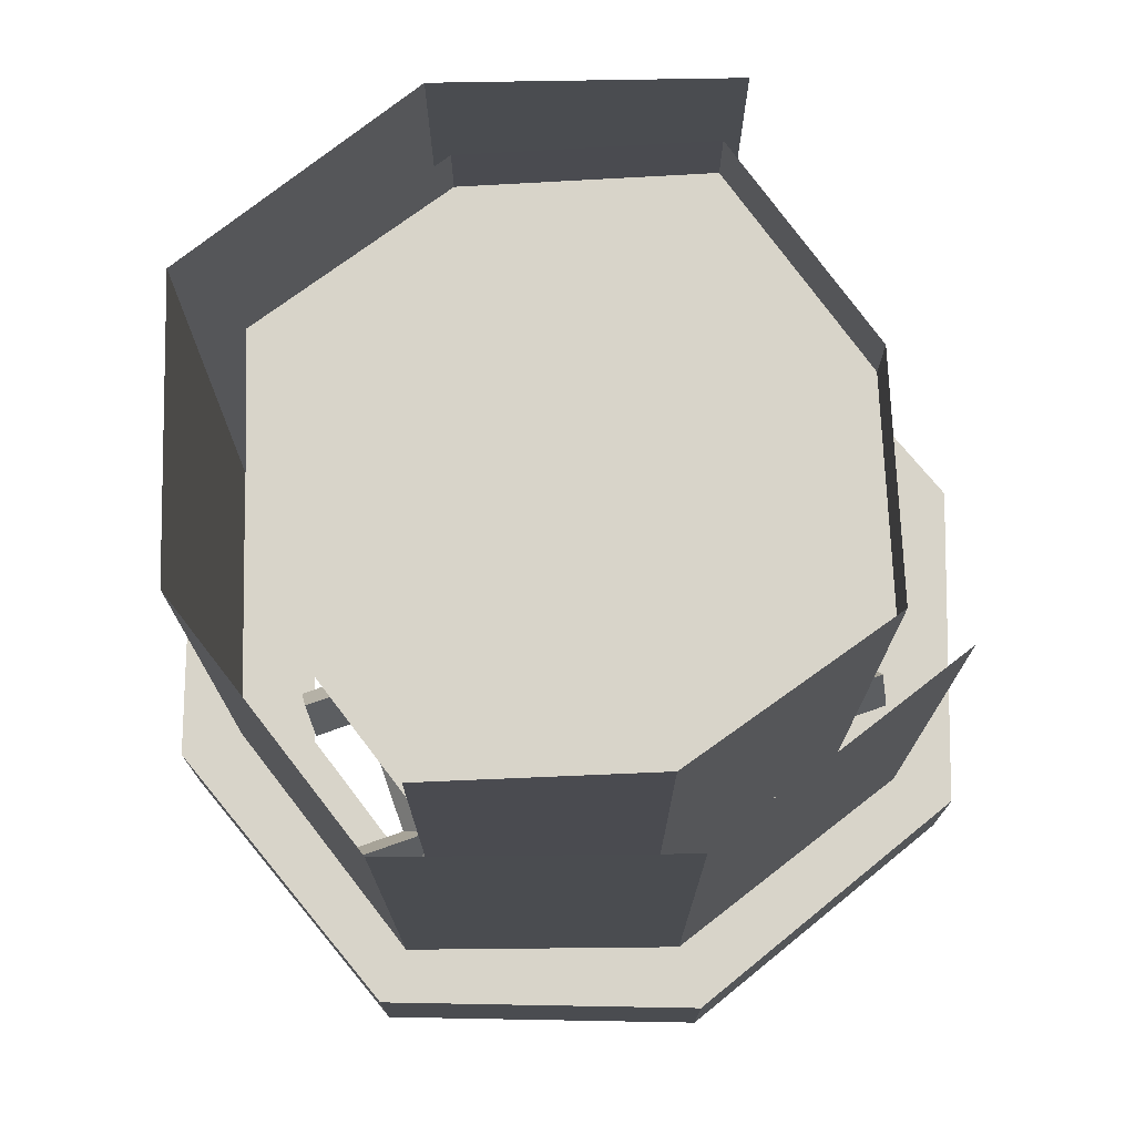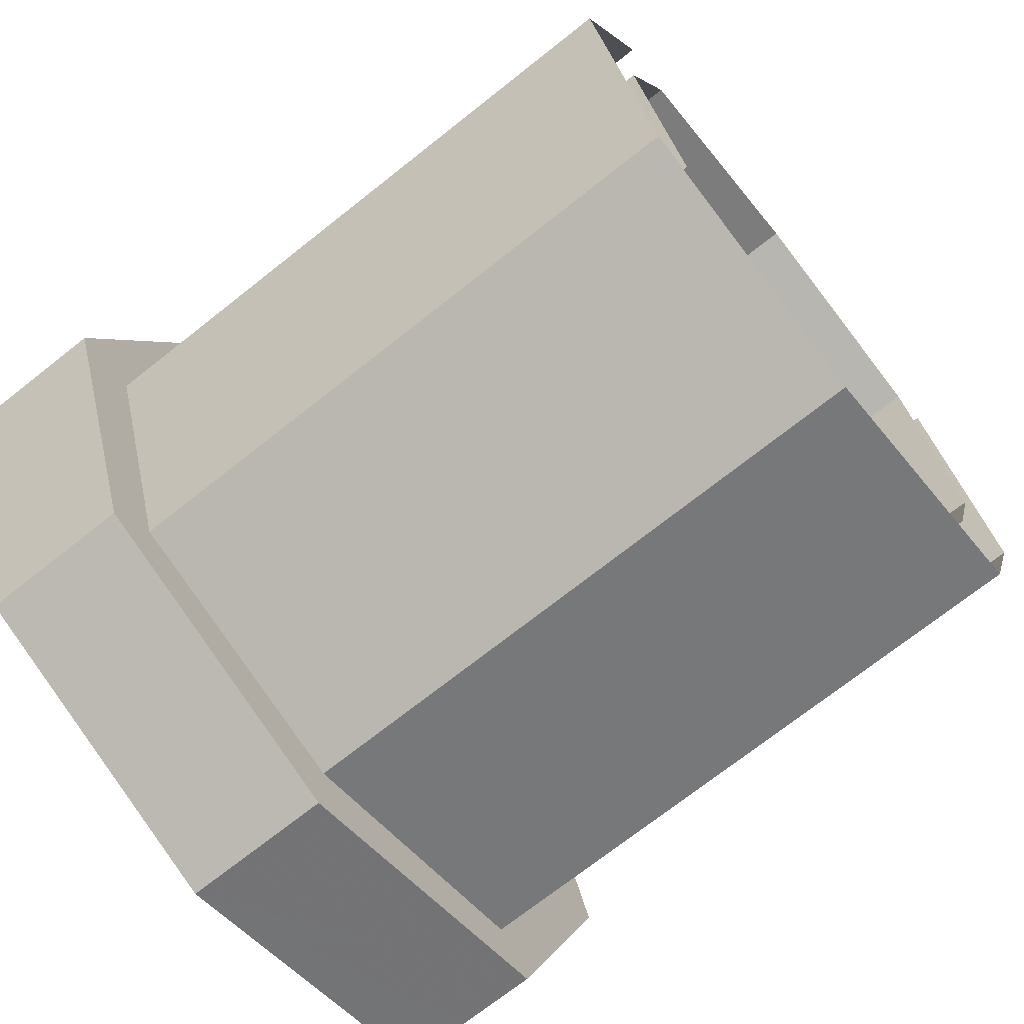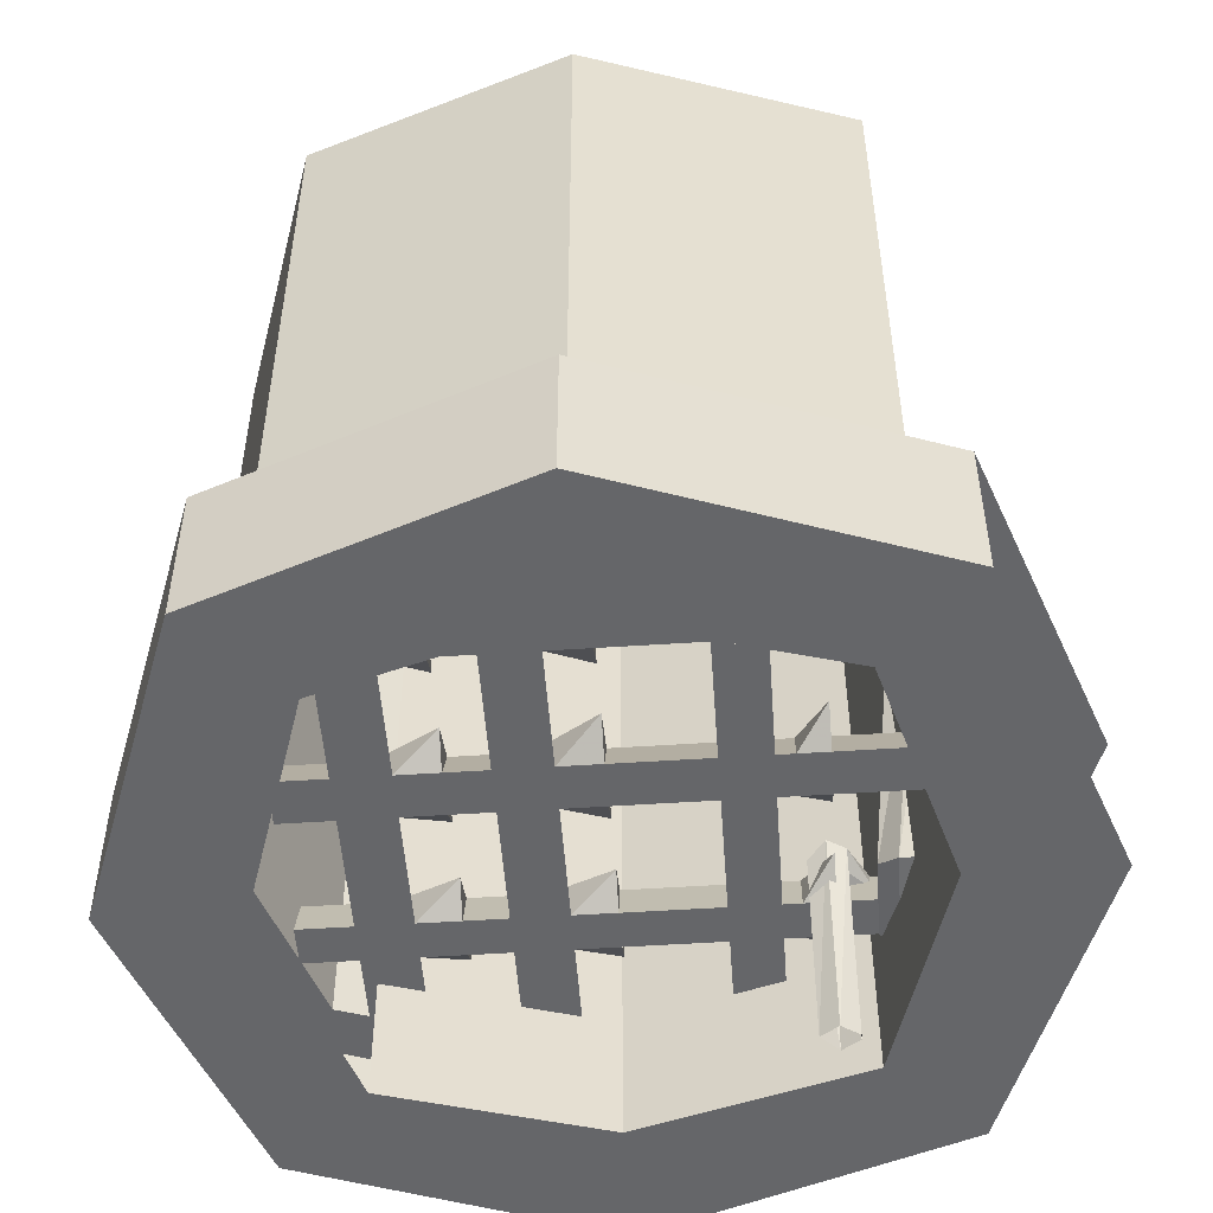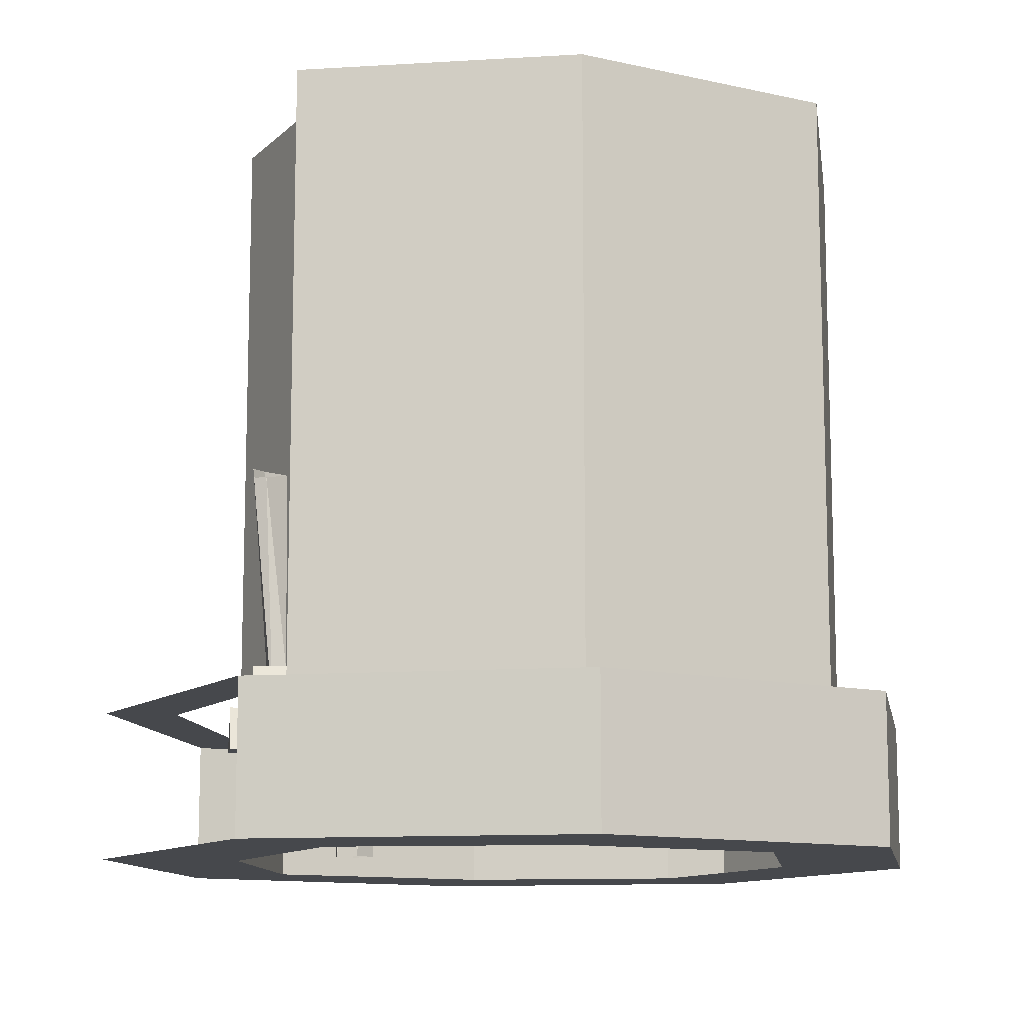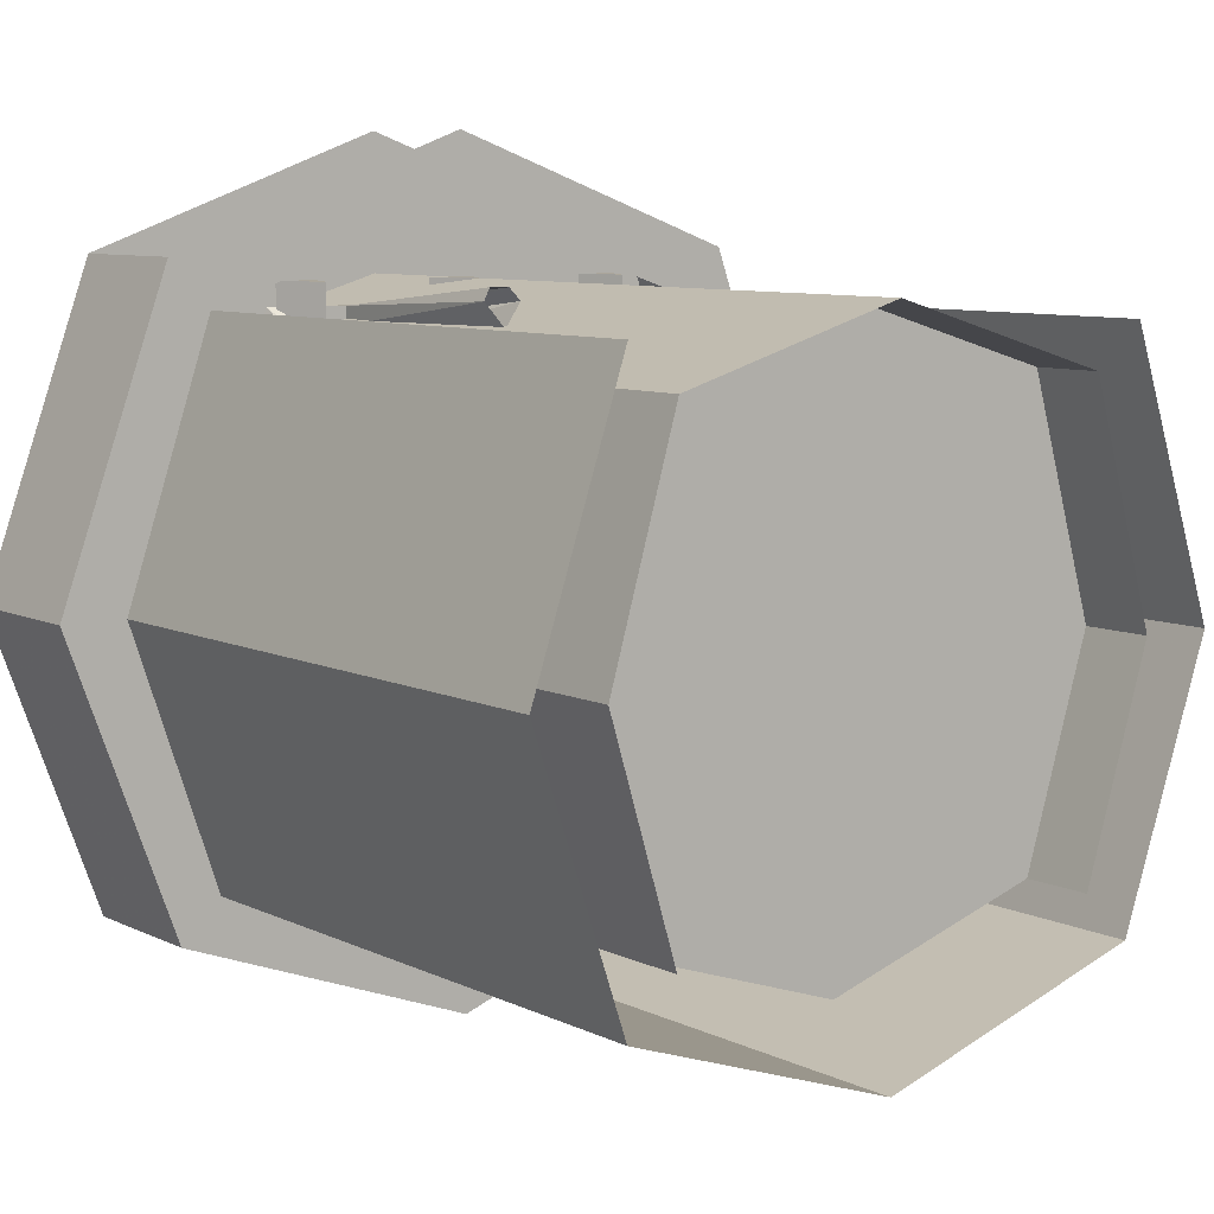
<metadata>
{"format":"obj","ext":"obj","renderer":"f3d","projection":"perspective","resolution":1024,"background":"white","views":[{"elev":75.3,"azim":70.6,"up":"+Z"},{"elev":-71.6,"azim":-51.6,"up":"+Y"},{"elev":-51.9,"azim":94.1,"up":"+Z"},{"elev":-11.5,"azim":-100.0,"up":"+Z"},{"elev":8.0,"azim":-37.0,"up":"+Y"}]}
</metadata>
<code>
v -0.1719 -0.7656 -0.2578
v -0.1641 -0.7891 -0.25
v -0.2109 -0.7891 -0.5
v -0.2266 -0.7656 -0.5
v -0.1953 -0.7656 -0.2734
v -0.2266 -0.7344 -0.2734
v -0.2344 -0.7344 -0.25
v -0.2422 -0.7578 -0.2344
v -0.1797 -0.8125 -0.2656
v -0.2266 -0.8125 -0.5
v -0.2344 -0.7656 -0.5
v -0.1953 -0.7891 -0.2812
v -0.2266 -0.7578 -0.2812
v -0.2344 -0.7109 -0.3047
v -0.2344 -0.6875 -0.3125
v -0.2578 -0.6875 -0.3281
v -0.2656 -0.7109 -0.3359
v -0.2344 -0.7812 -0.2578
v -0.25 -0.7891 -0.5
v -0.25 -0.7344 -0.3203
v -0.1406 -0.7344 -0.3203
v -0.1562 -0.7109 -0.3125
v -0.1562 -0.6875 -0.3125
v -0.125 -0.6875 -0.3281
v -0.1172 -0.7109 -0.3359
v -0.1328 -0.6719 0.01562
v -0.1484 -0.7031 0.007812
v -0.1719 -0.6719 0
v -0.1641 -0.6562 0
v -0.1484 -0.6562 0.01562
v -0.3516 -1.383 -0.2969
v 0 -1.5 -0.2969
v 0 -1.5 0.5
v -0.3516 -1.383 0.5
v -0.4688 -1.039 -0.2969
v -0.4062 -1.438 -0.2969
v 0 -1.586 -0.2969
v 0.3516 -1.383 -0.2969
v 0.3516 -1.383 0.5
v -0.3516 -0.6875 -0.2969
v -0.4688 -1.039 0.5
v -0.3516 -0.6875 0.5
v 0.4688 -1.039 -0.2969
v 0.4688 -1.039 0.5
v 0.3516 -0.6875 -0.2969
v 0.3516 -0.6875 0.5
v 0 -0.6562 -0.4922
v 0.2891 -0.7422 -0.4922
v 0.2891 -0.7422 0.5
v 0 -0.6562 0.5
v -0.2891 -0.7422 -0.4922
v 0 -0.4766 -0.4922
v 0.4062 -0.625 -0.4922
v 0.375 -1.039 -0.4922
v 0.375 -1.039 0.5
v -0.2891 -0.7422 0.5
v -0.375 -1.039 -0.4922
v -0.5547 -1.039 -0.4922
v -0.4062 -0.625 -0.4922
v 0.2891 -1.32 -0.4922
v 0.2891 -1.32 0.5
v -0.2891 -1.32 -0.4922
v -0.375 -1.039 0.5
v -0.2891 -1.32 0.5
v 0 -1.586 -0.4922
v 0.4062 -1.438 -0.4922
v 0.4062 -1.438 -0.2969
v -0.4062 -1.438 -0.4922
v 0 -1.414 -0.4922
v 0.5547 -1.039 -0.4922
v 0.5547 -1.039 -0.2969
v -0.5547 -1.039 -0.2969
v -0.4062 -0.625 -0.2969
v 0 -0.4766 -0.2969
v 0 -0.5703 -0.2969
v 0.4062 -0.625 -0.2969
v 0.2891 -0.7422 0.4062
v 0.375 -1.039 0.4062
v 0.2891 -1.32 0.4062
v 0 -1.414 0.4062
v -0.2891 -1.32 0.4062
v -0.375 -1.039 0.4062
v -0.2891 -0.7422 0.4062
v 0 -0.6562 0.4062
v -0.1562 -1.031 -0.2891
v -0.2188 -1.031 -0.2578
v -0.2188 -1.117 -0.2578
v -0.1953 -1.086 -0.3203
v -0.1953 -1.031 -0.3203
v -0.2188 -0.875 -0.2578
v -0.25 -0.9062 -0.3203
v -0.25 -1.031 -0.3203
v -0.2969 -1.031 -0.2891
v -0.25 -1.086 -0.3203
v -0.4219 -1.117 -0.2578
v -0.4219 -1.156 -0.3203
v -0.25 -1.156 -0.3203
v -0.2188 -1.211 -0.2578
v -0.1953 -1.211 -0.3203
v -0.1953 -1.156 -0.3203
v 0 -1.117 -0.2578
v -0.03125 -1.086 -0.3203
v -0.1953 -0.9062 -0.3203
v 0 -0.875 -0.2578
v -0.03125 -0.8438 -0.3203
v -0.1953 -0.8438 -0.3203
v -0.2188 -0.8203 -0.2578
v -0.25 -0.8203 -0.3203
v -0.25 -0.8438 -0.3203
v -0.3828 -0.875 -0.2578
v -0.3828 -0.9062 -0.3203
v -0.03125 -0.9062 -0.3203
v 0 -1.031 -0.2578
v 0.03125 -1.031 -0.3203
v 0.03125 -0.9062 -0.3203
v 0.2188 -0.875 -0.2578
v 0.1953 -0.8438 -0.3203
v 0.03125 -0.8438 -0.3203
v 0 -0.8203 -0.2578
v -0.03125 -0.8203 -0.3203
v -0.03125 -1.031 -0.3203
v -0.07812 -1.031 -0.2891
v 0.07812 -1.031 -0.2891
v 0.03125 -1.086 -0.3203
v 0.1484 -1.031 -0.2891
v 0.2188 -1.117 -0.2578
v 0.2188 -1.031 -0.2578
v 0.1953 -1.031 -0.3203
v 0.1953 -1.086 -0.3203
v 0.03125 -1.156 -0.3203
v 0.1953 -1.156 -0.3203
v 0.2188 -1.211 -0.2578
v 0.25 -1.211 -0.3203
v 0.25 -1.156 -0.3203
v 0.3203 -1.117 -0.2578
v 0.3203 -1.086 -0.3203
v 0.25 -1.086 -0.3203
v 0.2969 -1.031 -0.2891
v 0.25 -1.031 -0.3203
v 0.1953 -0.9062 -0.3203
v 0.1484 -0.7812 -0.2891
v 0.2188 -0.8203 -0.2578
v 0.2188 -0.7812 -0.2578
v 0.1953 -0.7812 -0.3203
v 0.1953 -0.8203 -0.3203
v 0.25 -0.8438 -0.3203
v 0.25 -0.8203 -0.3203
v 0.2969 -0.7812 -0.2891
v 0.25 -0.7812 -0.3203
v 0.2188 -0.6562 -0.2578
v 0.1953 -0.6562 -0.3203
v 0.07812 -0.7812 -0.2891
v 0 -0.7812 -0.2578
v 0.03125 -0.8203 -0.3203
v 0.03125 -0.7812 -0.3203
v 0 -0.6562 -0.2578
v -0.03125 -0.6562 -0.3203
v -0.03125 -0.7812 -0.3203
v -0.07031 -0.7812 -0.2891
v -0.1484 -0.7812 -0.2891
v -0.2188 -0.7891 -0.2578
v -0.1953 -0.8203 -0.3203
v -0.1953 -0.7812 -0.3203
v -0.1953 -0.6562 -0.3203
v -0.2188 -0.6562 -0.2578
v -0.25 -0.7812 -0.3203
v -0.2969 -0.7812 -0.2891
v -0.2891 -1.211 -0.2891
v -0.2188 -1.297 -0.2578
v -0.25 -1.211 -0.3203
v -0.25 -1.266 -0.3203
v -0.3594 -1.297 -0.2578
v -0.3594 -1.336 -0.3203
v -0.25 -1.336 -0.3203
v -0.2188 -1.406 -0.2578
v -0.1953 -1.406 -0.3203
v -0.1953 -1.336 -0.3203
v 0 -1.297 -0.2578
v -0.03125 -1.266 -0.3203
v -0.1953 -1.266 -0.3203
v -0.1562 -1.211 -0.2891
v -0.4219 -1.086 -0.3203
v -0.07031 -1.211 -0.2891
v 0 -1.211 -0.2578
v -0.03125 -1.211 -0.3203
v 0.07031 -1.211 -0.2891
v 0.03125 -1.266 -0.3203
v 0.03125 -1.211 -0.3203
v -0.03125 -1.156 -0.3203
v 0.03125 -1.336 -0.3203
v -0.03125 -1.336 -0.3203
v 0.1484 -1.211 -0.2891
v 0.2188 -1.297 -0.2578
v 0.1953 -1.211 -0.3203
v 0.1953 -1.266 -0.3203
v 0.1953 -1.336 -0.3203
v 0.2188 -1.406 -0.2578
v 0.25 -1.406 -0.3203
v 0.25 -1.336 -0.3203
v 0.3047 -1.297 -0.2578
v 0.3047 -1.266 -0.3203
v 0.25 -1.266 -0.3203
v 0.2891 -1.211 -0.2891
v -0.3828 -0.8438 -0.3203
v 0.25 -0.9062 -0.3203
v 0.3203 -0.875 -0.2578
v 0.3203 -0.8438 -0.3203
v 0.3203 -0.9062 -0.3203
v 0.03125 -0.6562 -0.3203
v -0.25 -0.6562 -0.3203
v 0.25 -0.6562 -0.3203
v 0.3203 -1.156 -0.3203
v -0.3594 -1.266 -0.3203
v 0.3047 -1.336 -0.3203
v 0.03125 -1.406 -0.3203
v -0.03125 -1.406 -0.3203
v 0 -1.406 -0.2578
v -0.25 -1.406 -0.3203
v 0.1953 -1.406 -0.3203
f 1 2 3
f 1 3 4
f 1 7 2
f 2 7 8
f 7 16 8
f 8 16 17
f 9 18 12
f 9 12 19
f 9 19 10
f 18 13 12
f 13 18 20
f 13 20 14
f 14 20 21
f 14 21 22
f 16 24 17
f 17 24 25
f 21 27 22
f 22 27 28
f 24 30 25
f 25 30 26
f 1 4 5
f 1 5 6
f 1 6 7
f 2 8 9
f 2 9 10
f 2 10 3
f 5 4 11
f 5 11 12
f 5 12 13
f 5 13 6
f 6 13 14
f 6 14 15
f 6 15 7
f 7 15 16
f 8 17 18
f 8 18 9
f 12 11 19
f 14 22 15
f 15 22 23
f 15 23 16
f 16 23 24
f 17 25 20
f 17 20 18
f 25 21 20
f 21 25 26
f 21 26 27
f 22 28 23
f 23 28 29
f 23 29 24
f 24 29 30
f 31 32 33
f 31 33 34
f 31 34 35
f 32 38 39
f 32 39 33
f 40 35 41
f 40 41 42
f 35 34 41
f 38 43 44
f 38 44 39
f 43 45 46
f 43 46 44
f 47 51 52
f 47 52 53
f 47 53 48
f 48 53 54
f 51 57 58
f 51 58 59
f 51 59 52
f 65 68 69
f 65 69 60
f 65 60 66
f 66 60 54
f 66 54 70
f 68 58 57
f 68 57 62
f 68 62 69
f 53 70 54
f 85 86 87
f 85 87 88
f 85 88 89
f 85 89 86
f 86 89 90
f 86 90 91
f 86 91 92
f 86 92 93
f 86 93 87
f 87 93 94
f 87 94 95
f 87 95 96
f 87 96 97
f 87 97 98
f 87 98 99
f 87 99 100
f 87 100 101
f 87 101 102
f 87 102 88
f 88 102 100
f 88 100 94
f 88 94 92
f 88 92 89
f 89 92 91
f 89 91 103
f 89 103 90
f 90 103 104
f 90 104 105
f 90 105 106
f 90 106 107
f 90 107 108
f 90 108 109
f 90 109 110
f 90 110 111
f 90 111 91
f 91 111 109
f 91 109 106
f 91 106 103
f 103 106 105
f 103 105 112
f 103 112 104
f 104 112 113
f 104 113 114
f 104 114 115
f 104 115 116
f 104 116 117
f 104 117 118
f 104 118 119
f 104 119 120
f 104 120 105
f 105 120 118
f 105 118 115
f 105 115 112
f 112 115 114
f 112 114 121
f 112 121 113
f 113 121 122
f 113 122 101
f 113 101 123
f 113 123 114
f 114 123 124
f 114 124 121
f 121 124 102
f 121 102 122
f 122 102 101
f 125 126 127
f 125 127 128
f 125 128 129
f 125 129 126
f 126 129 101
f 126 101 130
f 126 130 131
f 126 131 132
f 126 132 133
f 126 133 134
f 126 134 135
f 126 135 136
f 126 136 137
f 126 137 138
f 126 138 127
f 127 138 139
f 127 139 116
f 127 116 140
f 127 140 128
f 128 140 139
f 128 139 137
f 128 137 129
f 129 137 134
f 129 134 131
f 129 131 130
f 129 130 124
f 129 124 101
f 101 124 123
f 141 142 143
f 141 143 144
f 141 144 145
f 141 145 142
f 142 145 116
f 142 116 146
f 142 146 147
f 142 147 148
f 142 148 143
f 143 148 149
f 143 149 150
f 143 150 151
f 143 151 144
f 144 151 149
f 144 149 147
f 144 147 145
f 145 147 146
f 145 146 117
f 145 117 116
f 152 153 119
f 152 119 154
f 152 154 155
f 152 155 153
f 153 155 156
f 153 156 157
f 153 157 158
f 153 158 159
f 153 159 119
f 119 159 120
f 120 159 158
f 120 158 154
f 120 154 118
f 118 154 119
f 160 161 107
f 160 107 162
f 160 162 163
f 160 163 161
f 161 163 164
f 161 164 165
f 161 165 166
f 161 166 167
f 161 167 107
f 107 167 108
f 108 167 166
f 108 166 162
f 108 162 106
f 108 106 109
f 168 169 98
f 168 98 170
f 168 170 171
f 168 171 169
f 169 171 172
f 169 172 173
f 169 173 174
f 169 174 175
f 169 175 176
f 169 176 177
f 169 177 178
f 169 178 179
f 169 179 180
f 169 180 181
f 169 181 98
f 98 181 99
f 99 181 180
f 99 180 170
f 99 170 97
f 99 97 100
f 100 97 94
f 94 97 96
f 94 96 182
f 94 182 95
f 95 182 96
f 183 178 184
f 183 184 185
f 183 185 179
f 183 179 178
f 186 184 178
f 186 178 187
f 186 187 188
f 186 188 184
f 184 188 101
f 184 101 189
f 184 189 185
f 185 189 188
f 185 188 187
f 185 187 179
f 179 187 190
f 179 190 191
f 179 191 177
f 179 177 180
f 180 177 171
f 180 171 170
f 192 193 132
f 192 132 194
f 192 194 195
f 192 195 193
f 193 195 178
f 193 178 190
f 193 190 196
f 193 196 197
f 193 197 198
f 193 198 199
f 193 199 200
f 193 200 201
f 193 201 202
f 193 202 203
f 193 203 132
f 132 203 133
f 133 203 202
f 133 202 194
f 133 194 131
f 133 131 134
f 109 111 204
f 109 204 110
f 110 204 111
f 115 118 117
f 115 117 140
f 115 140 116
f 140 117 146
f 140 146 205
f 140 205 139
f 139 205 116
f 116 205 206
f 116 206 207
f 116 207 146
f 146 207 205
f 205 207 208
f 205 208 206
f 206 208 207
f 102 124 130
f 102 130 189
f 102 189 100
f 100 189 101
f 189 130 188
f 188 130 101
f 194 202 195
f 195 202 199
f 195 199 196
f 195 196 190
f 195 190 187
f 195 187 178
f 154 158 155
f 155 158 157
f 155 157 209
f 155 209 156
f 156 209 157
f 162 166 163
f 163 166 210
f 163 210 164
f 164 210 165
f 165 210 166
f 149 151 211
f 149 211 150
f 150 211 151
f 134 137 136
f 134 136 212
f 134 212 135
f 135 212 136
f 171 177 174
f 171 174 173
f 171 173 213
f 171 213 172
f 172 213 173
f 199 202 201
f 199 201 214
f 199 214 200
f 200 214 201
f 191 190 215
f 191 215 216
f 191 216 217
f 191 217 178
f 191 178 177
f 174 177 176
f 174 176 218
f 174 218 175
f 175 218 176
f 196 199 198
f 196 198 219
f 196 219 197
f 197 219 198
f 92 94 93
f 137 139 138
f 147 149 148
f 97 170 98
f 131 194 132
f 106 162 107
f 215 190 178
f 215 178 217
f 215 217 216
f 31 35 36
f 31 36 32
f 32 36 37
f 32 37 38
f 65 66 67
f 65 67 37
f 65 37 68
f 66 70 71
f 66 71 67
f 67 71 38
f 67 38 37
f 68 37 36
f 68 36 58
f 59 58 72
f 59 72 73
f 73 72 35
f 73 35 40
f 73 40 74
f 74 40 75
f 74 75 45
f 74 45 76
f 76 45 71
f 76 71 70
f 76 70 53
f 58 36 72
f 72 36 35
f 38 71 43
f 43 71 45
f 47 48 49
f 47 49 50
f 47 50 51
f 48 54 55
f 48 55 49
f 51 50 56
f 51 56 57
f 54 60 61
f 54 61 55
f 62 57 63
f 62 63 64
f 57 56 63
f 77 78 79
f 77 79 80
f 77 80 81
f 77 81 82
f 77 82 83
f 77 83 84

</code>
